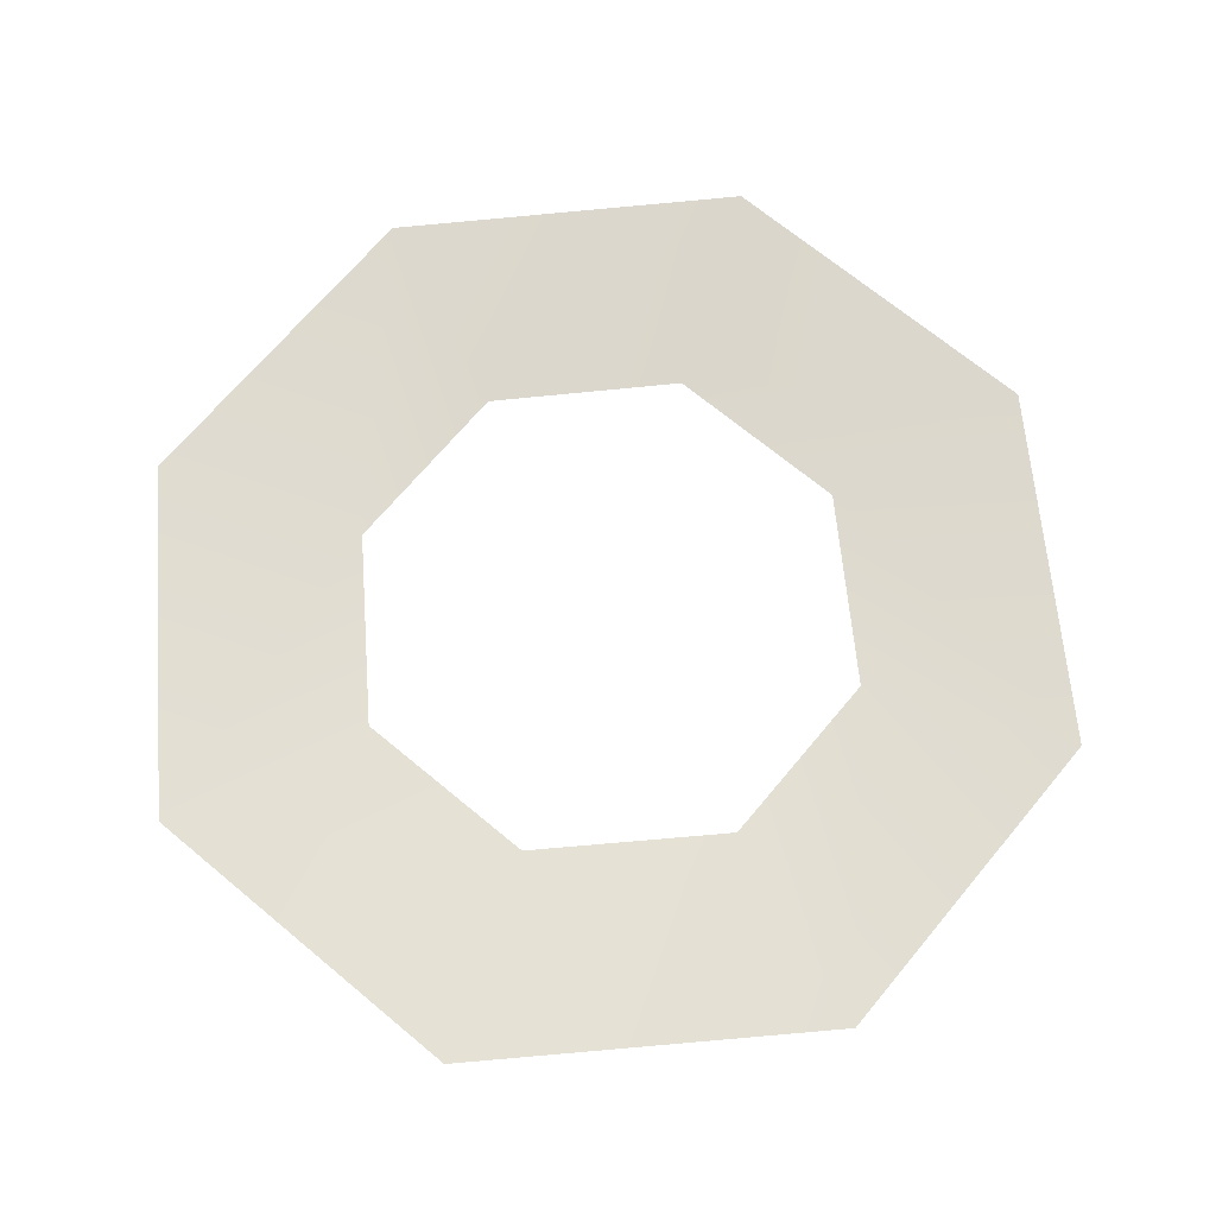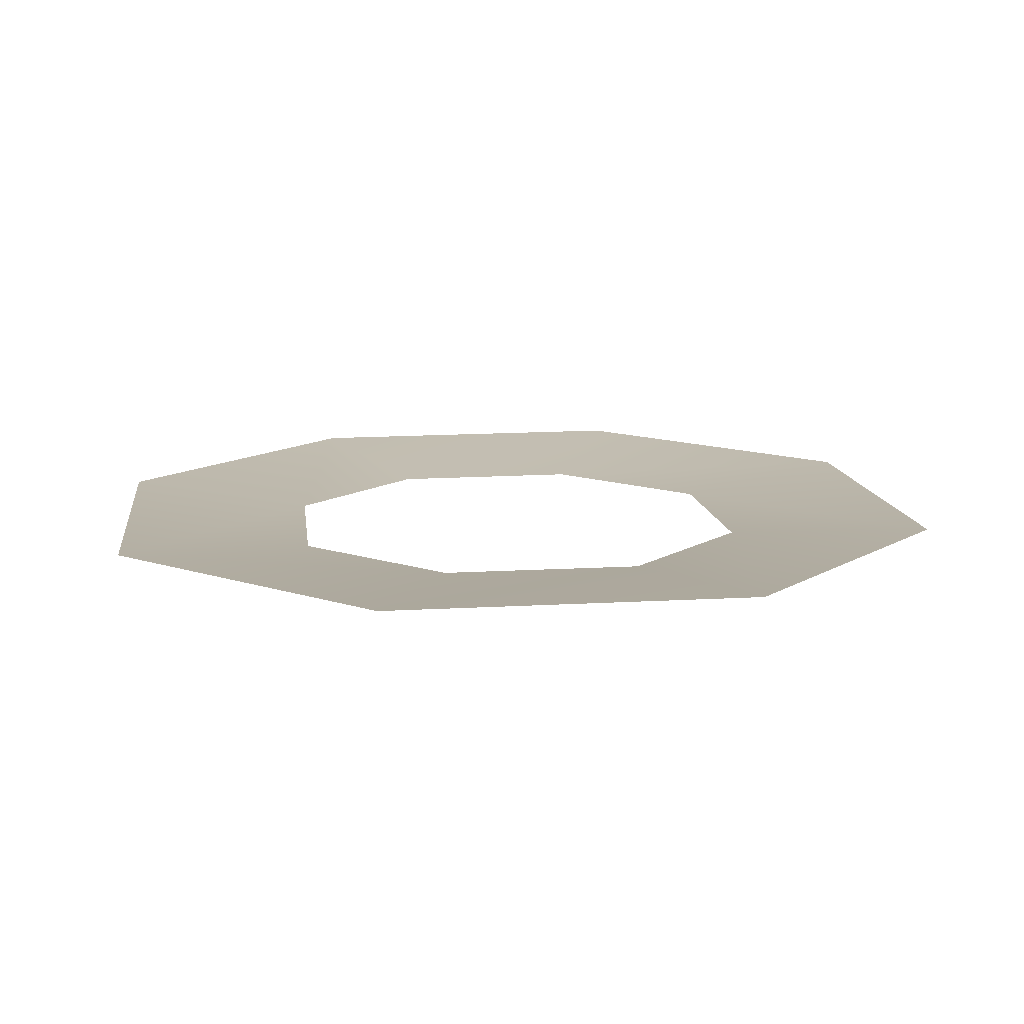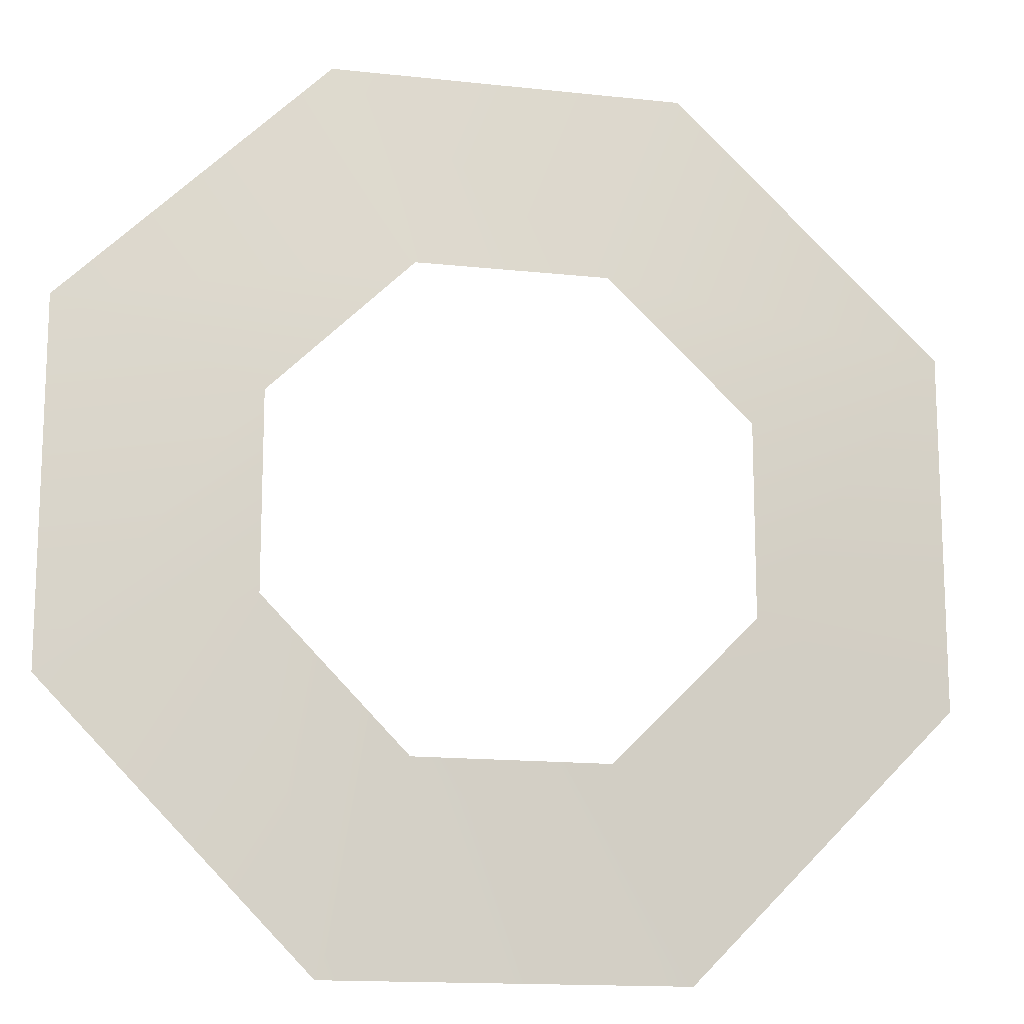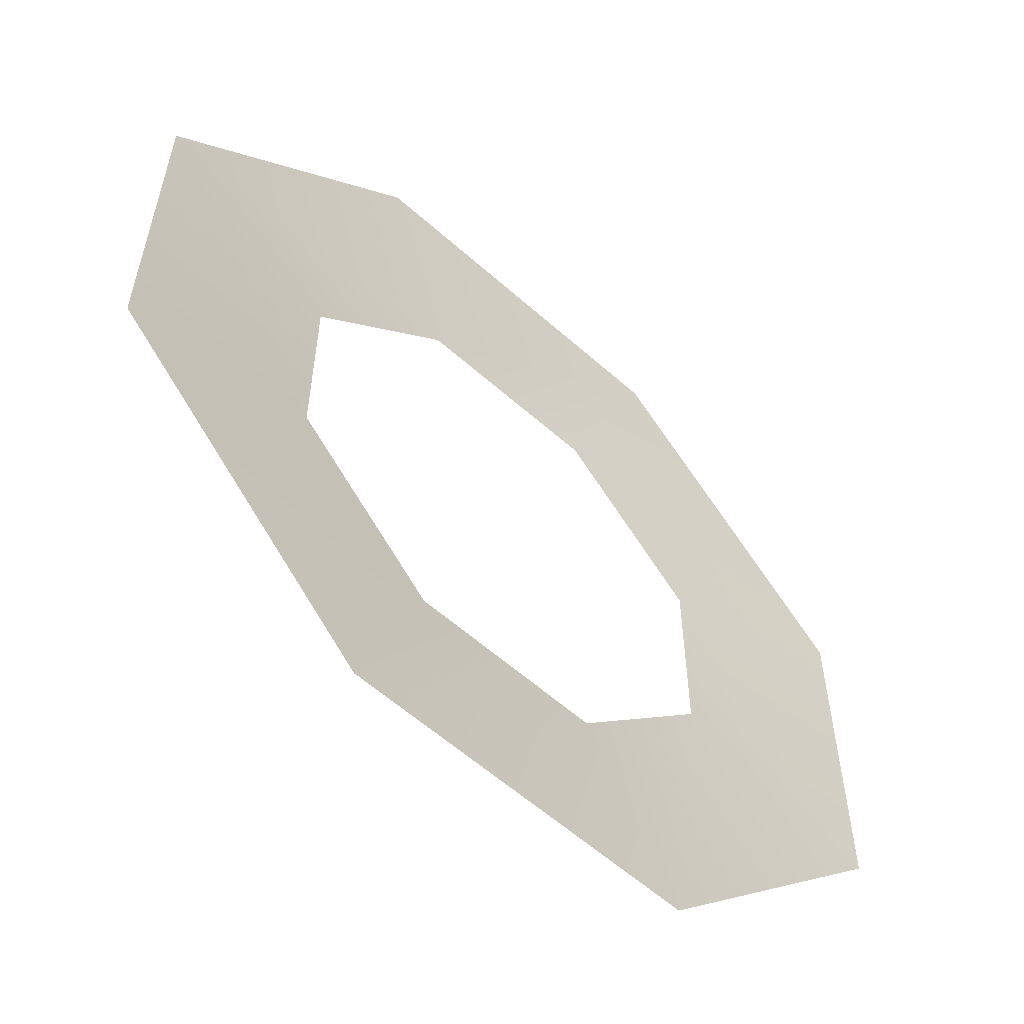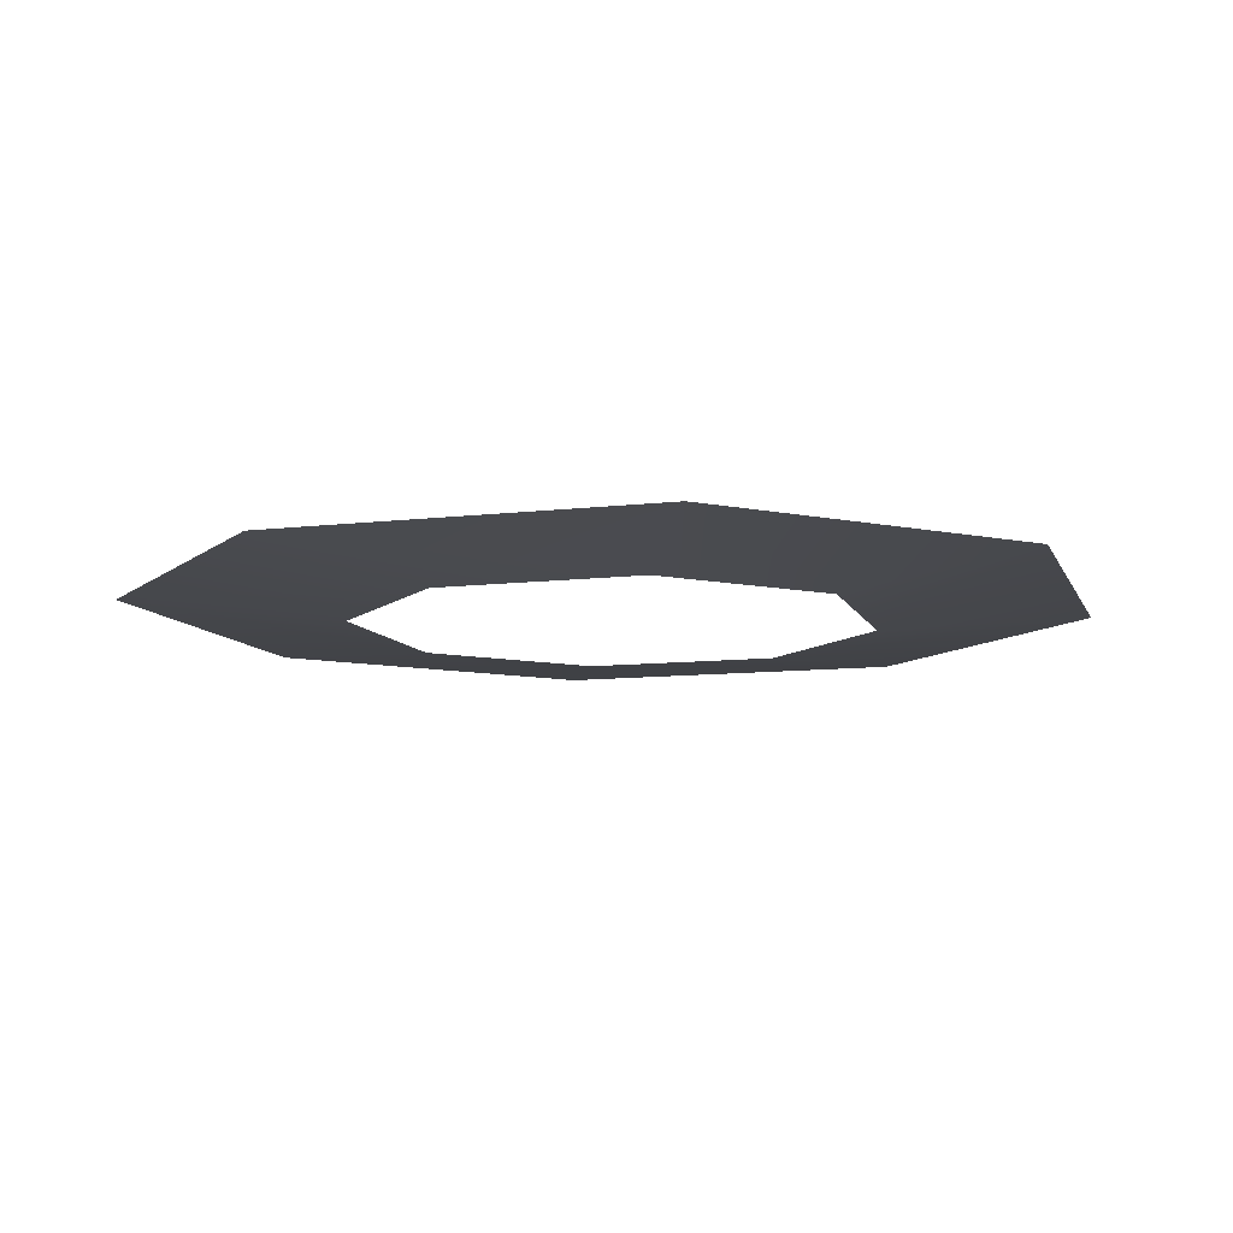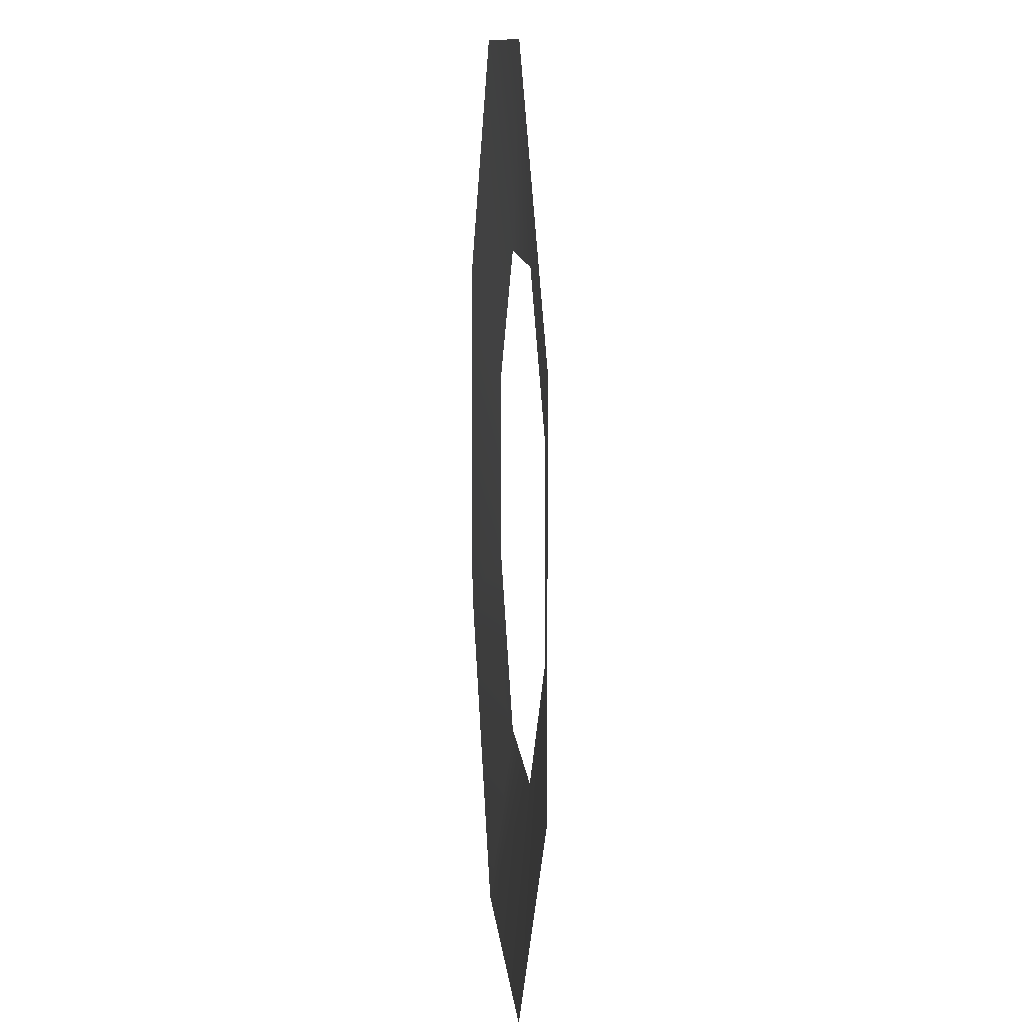
<metadata>
{"format":"obj","ext":"obj","renderer":"f3d","projection":"perspective","resolution":1024,"background":"white","views":[{"elev":69.0,"azim":129.8,"up":"+Y"},{"elev":13.0,"azim":127.1,"up":"+Y"},{"elev":-14.7,"azim":-13.4,"up":"+Z"},{"elev":-58.4,"azim":137.4,"up":"+Z"},{"elev":-10.0,"azim":151.9,"up":"+Y"},{"elev":10.3,"azim":-94.7,"up":"+Z"}]}
</metadata>
<code>
g Inst_Fogbank
v -170.3 -674.4 4792
v -3253 -674.4 4792
v -4562 -399.6 8010
v 1111 -399.6 8010
v -170.3 -674.4 4792
v 1111 -399.6 8010
v 5383 -399.6 3926
v 2152 -674.4 2573
v -3253 -674.4 4792
v -5533 -674.4 2573
v -8757 -399.6 3926
v -4562 -399.6 8010
v -5533 -674.4 2573
v -5533 -674.4 -556
v -8757 -399.6 -1831
v -8757 -399.6 3926
v -5533 -674.4 -556
v -3253 -674.4 -2892
v -4562 -399.6 -6130
v -8757 -399.6 -1831
v -3253 -674.4 -2892
v -170.3 -674.4 -2892
v 1111 -399.6 -6130
v -4562 -399.6 -6130
v -170.3 -674.4 -2892
v 2152 -674.4 -556
v 5383 -399.6 -1831
v 1111 -399.6 -6130
v 2152 -674.4 -556
v 2152 -674.4 2573
v 5383 -399.6 3926
v 5383 -399.6 -1831
f 3 1 2
f 1 3 4
f 7 5 6
f 5 7 8
f 11 9 10
f 9 11 12
f 15 13 14
f 13 15 16
f 19 17 18
f 17 19 20
f 23 21 22
f 21 23 24
f 27 25 26
f 25 27 28
f 31 29 30
f 29 31 32

</code>
